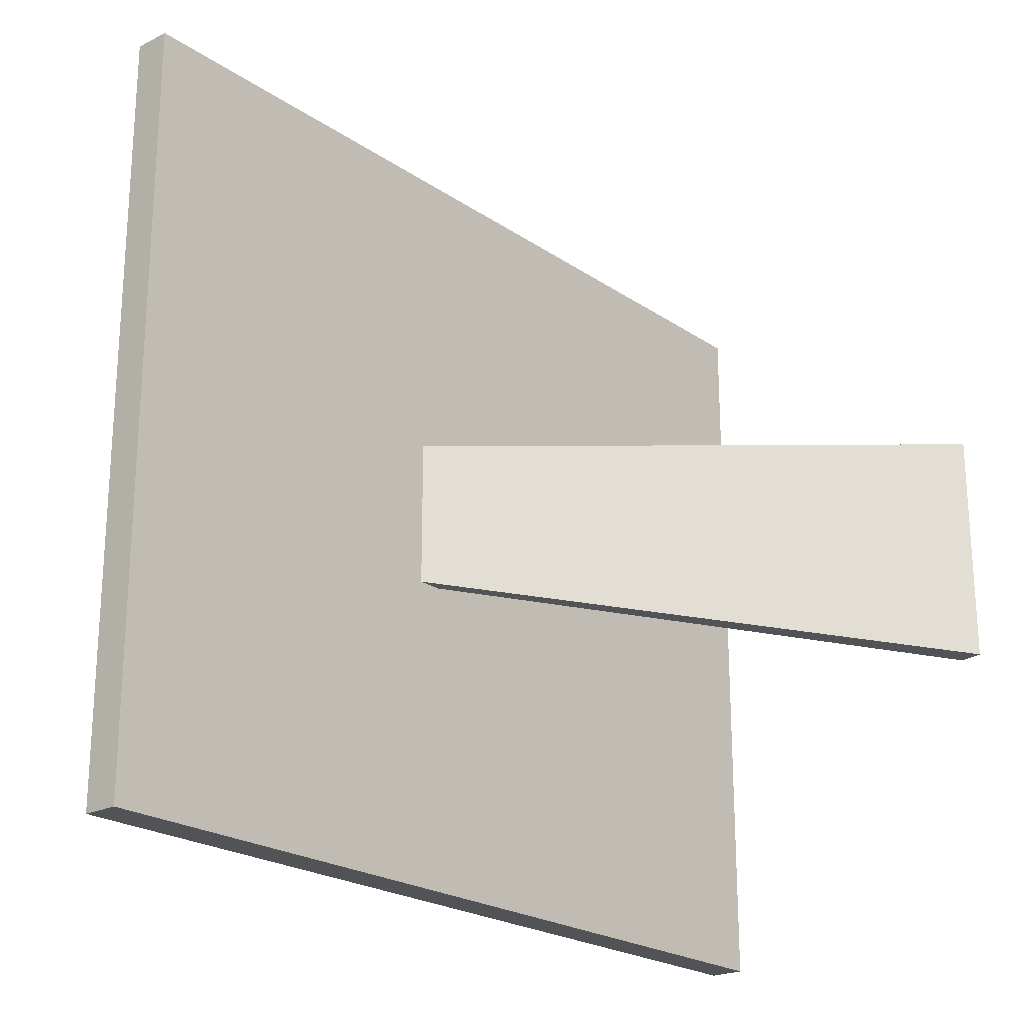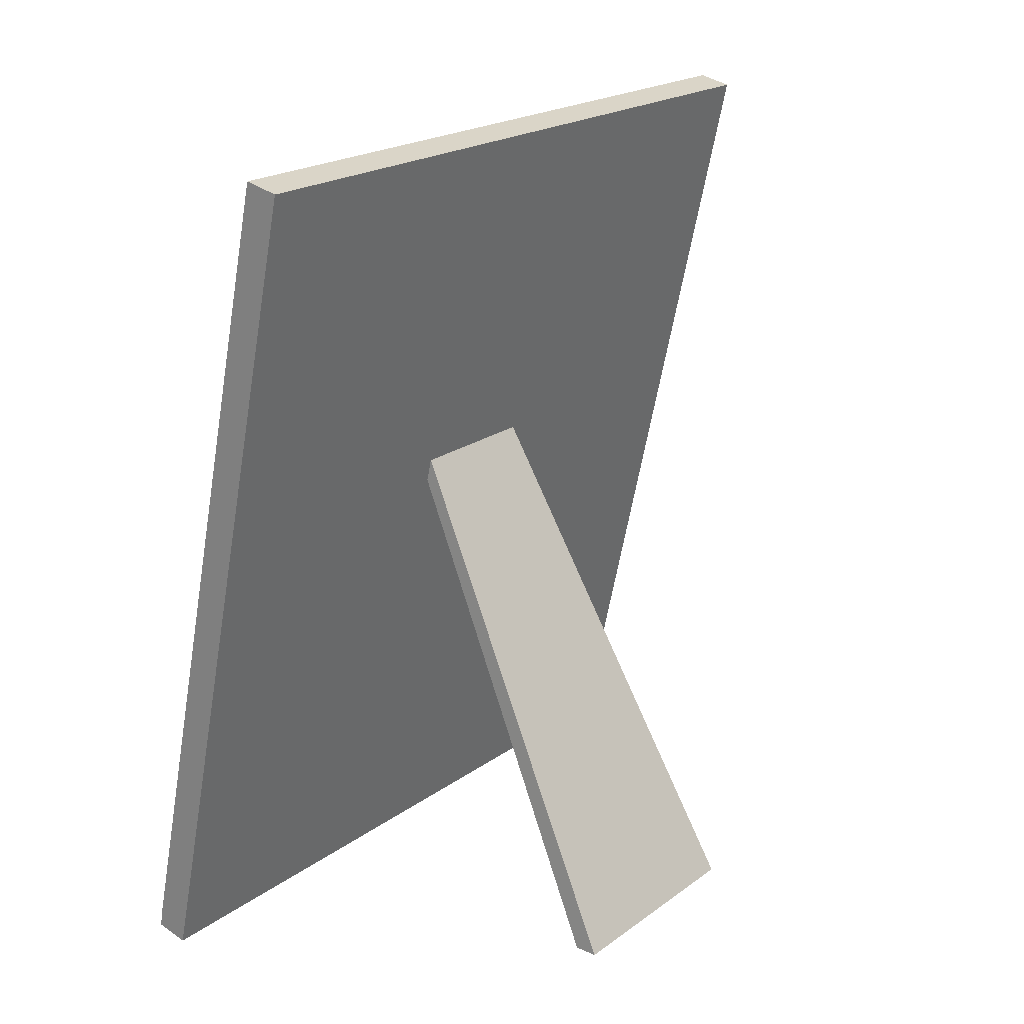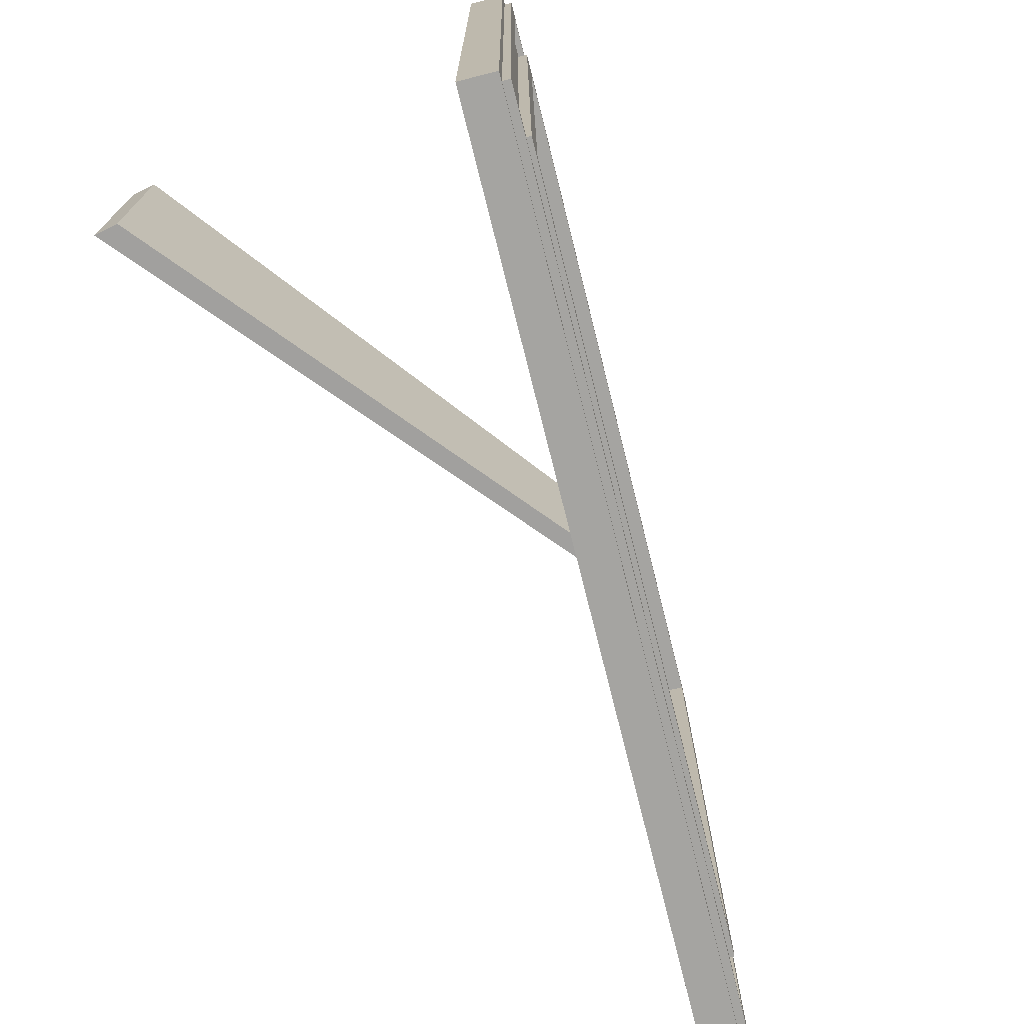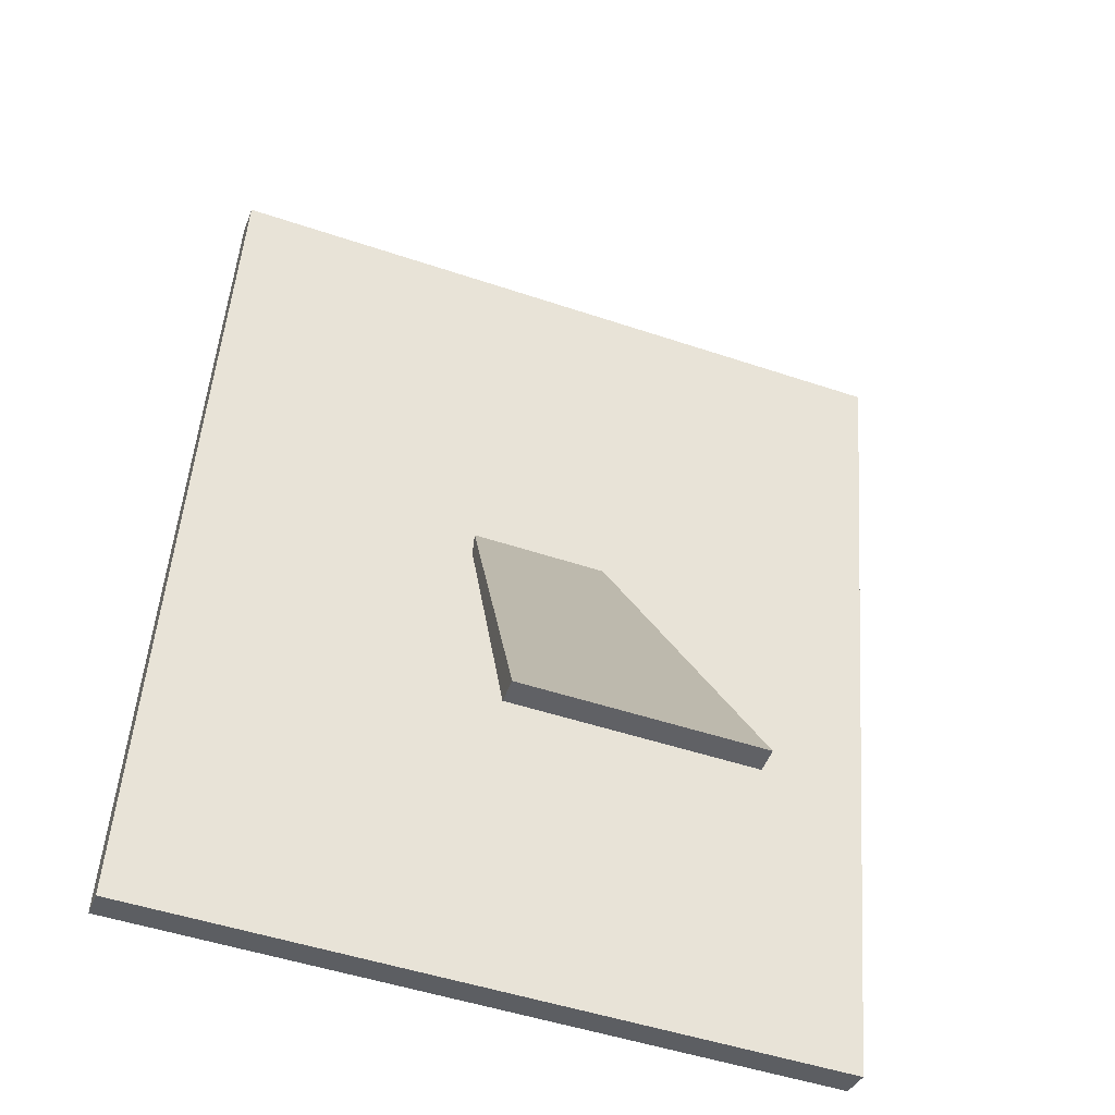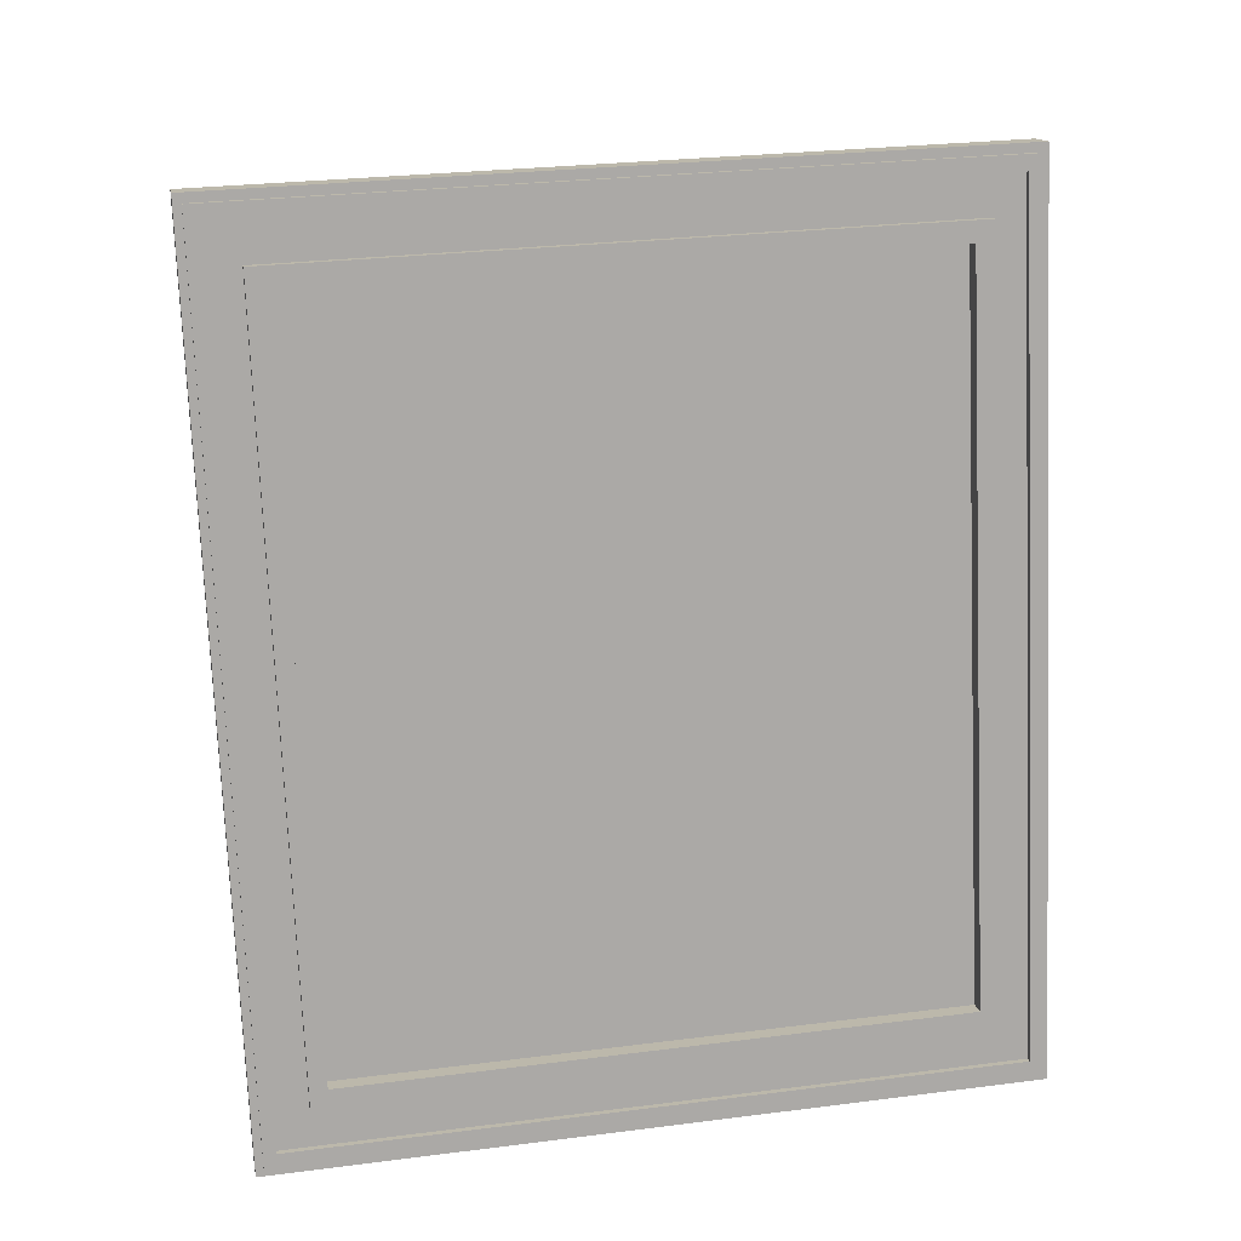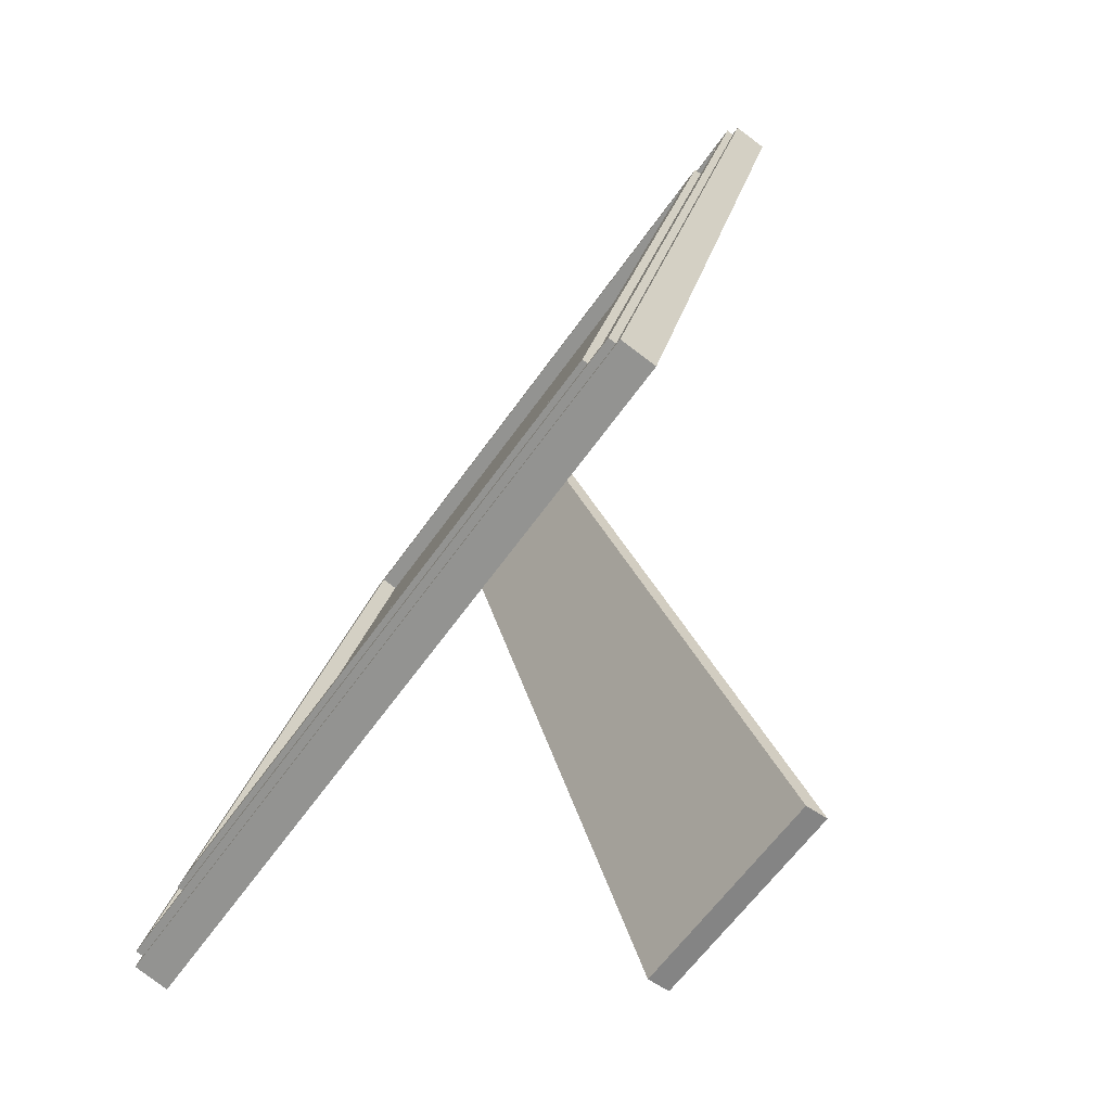
<metadata>
{"format":"obj","ext":"obj","renderer":"f3d","projection":"perspective","resolution":1024,"background":"white","views":[{"elev":-22.4,"azim":-126.9,"up":"+Z"},{"elev":21.0,"azim":-141.6,"up":"+Y"},{"elev":-73.4,"azim":26.5,"up":"+Z"},{"elev":-49.9,"azim":-110.3,"up":"+Y"},{"elev":27.2,"azim":78.9,"up":"+Y"},{"elev":-61.5,"azim":145.0,"up":"+Y"}]}
</metadata>
<code>
o Object_4
v -0.02896 0.8203 -0.3533
v -0.06134 0.8131 -0.3533
v -0.06134 0.8131 0.3533
v -0.02896 0.8203 0.3533
v 0.1499 0.009509 0.3533
v -0.02896 0.8203 0.3533
v -0.06134 0.8131 0.3533
v 0.1175 0.002365 0.3533
v 0.1175 0.002365 -0.3533
v 0.1499 0.009509 -0.3533
v 0.1499 0.009509 0.3533
v 0.1175 0.002365 0.3533
v 0.145 0.03156 0.3341
v 0.145 0.03156 -0.3341
v 0.1461 0.0318 -0.3341
v 0.1461 0.0318 0.3341
v 0.1175 0.002365 -0.3533
v -0.06134 0.8131 -0.3533
v -0.02896 0.8203 -0.3533
v 0.1499 0.009509 -0.3533
v -0.02713 0.812 -0.3461
v 0.1481 0.01778 -0.3461
v 0.1499 0.009509 -0.3533
v -0.02896 0.8203 -0.3533
v 0.1481 0.01778 0.3461
v -0.02713 0.812 0.3461
v -0.02896 0.8203 0.3533
v 0.1499 0.009509 0.3533
v -0.02713 0.812 0.3461
v -0.02713 0.812 -0.3461
v -0.02896 0.8203 -0.3533
v -0.02896 0.8203 0.3533
v 0.1481 0.01778 -0.3461
v 0.1481 0.01778 0.3461
v 0.1499 0.009509 0.3533
v 0.1499 0.009509 -0.3533
v 0.145 0.03156 0.3341
v -0.02409 0.7982 0.3341
v -0.01711 0.7997 0.3341
v 0.152 0.0331 0.3341
v 0.1481 0.01778 -0.3461
v -0.02713 0.812 -0.3461
v -0.02015 0.8135 -0.3461
v 0.1551 0.01932 -0.3461
v 0.145 0.03156 -0.3341
v 0.145 0.03156 0.3341
v 0.152 0.0331 0.3341
v 0.152 0.0331 -0.3341
v -0.02713 0.812 -0.3461
v -0.02713 0.812 0.3461
v -0.02015 0.8135 0.3461
v -0.02015 0.8135 -0.3461
v -0.01711 0.7997 -0.3341
v 0.152 0.0331 -0.3341
v 0.1551 0.01932 -0.3461
v -0.02015 0.8135 -0.3461
v 0.152 0.0331 0.3341
v -0.01711 0.7997 0.3341
v -0.02015 0.8135 0.3461
v 0.1551 0.01932 0.3461
v -0.01711 0.7997 0.3341
v -0.01711 0.7997 -0.3341
v -0.02015 0.8135 -0.3461
v -0.02015 0.8135 0.3461
v 0.152 0.0331 -0.3341
v 0.152 0.0331 0.3341
v 0.1551 0.01932 0.3461
v 0.1551 0.01932 -0.3461
v 0.1481 0.01778 0.3461
v 0.1481 0.01778 -0.3461
v 0.1551 0.01932 -0.3461
v 0.1551 0.01932 0.3461
v -0.02713 0.812 0.3461
v 0.1481 0.01778 0.3461
v 0.1551 0.01932 0.3461
v -0.02015 0.8135 0.3461
v -0.02409 0.7982 0.3341
v -0.02409 0.7982 -0.3341
v -0.01711 0.7997 -0.3341
v -0.01711 0.7997 0.3341
v -0.02409 0.7982 -0.3341
v 0.145 0.03156 -0.3341
v 0.152 0.0331 -0.3341
v -0.01711 0.7997 -0.3341
v -0.01524 0.7632 -0.3034
v -0.01524 0.7632 0.3034
v -0.005827 0.7653 0.3034
v -0.005827 0.7653 -0.3034
v -0.02409 0.7982 0.3341
v 0.145 0.03156 0.3341
v 0.1461 0.0318 0.3341
v -0.02302 0.7984 0.3341
v -0.02409 0.7982 -0.3341
v -0.02409 0.7982 0.3341
v -0.02302 0.7984 0.3341
v -0.02302 0.7984 -0.3341
v 0.145 0.03156 -0.3341
v -0.02409 0.7982 -0.3341
v -0.02302 0.7984 -0.3341
v 0.1461 0.0318 -0.3341
v -0.01524 0.7632 -0.3034
v 0.1384 0.06703 -0.3034
v 0.1461 0.0318 -0.3341
v -0.02302 0.7984 -0.3341
v 0.1384 0.06703 0.3034
v -0.01524 0.7632 0.3034
v -0.02302 0.7984 0.3341
v 0.1461 0.0318 0.3341
v -0.01524 0.7632 0.3034
v -0.01524 0.7632 -0.3034
v -0.02302 0.7984 -0.3341
v -0.02302 0.7984 0.3341
v 0.1384 0.06703 -0.3034
v 0.1384 0.06703 0.3034
v 0.1461 0.0318 0.3341
v 0.1461 0.0318 -0.3341
v 0.1437 0.08766 0.2872
v 0.1437 0.08766 -0.2872
v 0.1166 0.08169 -0.2872
v 0.1166 0.08169 0.2872
v 0.1384 0.06703 -0.3034
v -0.01524 0.7632 -0.3034
v -0.005827 0.7653 -0.3034
v 0.1478 0.06911 -0.3034
v 0.1384 0.06703 0.3034
v 0.1384 0.06703 -0.3034
v 0.1478 0.06911 -0.3034
v 0.1478 0.06911 0.3034
v -0.01524 0.7632 0.3034
v 0.1384 0.06703 0.3034
v 0.1478 0.06911 0.3034
v -0.005827 0.7653 0.3034
v -0.001735 0.7467 -0.2872
v 0.1437 0.08766 -0.2872
v 0.1478 0.06911 -0.3034
v -0.005827 0.7653 -0.3034
v 0.1437 0.08766 0.2872
v -0.001735 0.7467 0.2872
v -0.005827 0.7653 0.3034
v 0.1478 0.06911 0.3034
v -0.001735 0.7467 0.2872
v -0.001735 0.7467 -0.2872
v -0.005827 0.7653 -0.3034
v -0.005827 0.7653 0.3034
v 0.1437 0.08766 -0.2872
v 0.1437 0.08766 0.2872
v 0.1478 0.06911 0.3034
v 0.1478 0.06911 -0.3034
v -0.001735 0.7467 0.2872
v 0.1437 0.08766 0.2872
v 0.1166 0.08169 0.2872
v -0.02878 0.7408 0.2872
v -0.001735 0.7467 -0.2872
v -0.001735 0.7467 0.2872
v -0.02878 0.7408 0.2872
v -0.02878 0.7408 -0.2872
v 0.1437 0.08766 -0.2872
v -0.001735 0.7467 -0.2872
v -0.02878 0.7408 -0.2872
v 0.1166 0.08169 -0.2872
f 1 2 3
f 1 3 4
f 5 6 7
f 5 7 8
f 9 10 11
f 9 11 12
f 13 14 15
f 13 15 16
f 17 18 19
f 17 19 20
f 21 22 23
f 21 23 24
f 25 26 27
f 25 27 28
f 29 30 31
f 29 31 32
f 33 34 35
f 33 35 36
f 37 38 39
f 37 39 40
f 41 42 43
f 41 43 44
f 45 46 47
f 45 47 48
f 49 50 51
f 49 51 52
f 53 54 55
f 53 55 56
f 57 58 59
f 57 59 60
f 61 62 63
f 61 63 64
f 65 66 67
f 65 67 68
f 69 70 71
f 69 71 72
f 73 74 75
f 73 75 76
f 77 78 79
f 77 79 80
f 81 82 83
f 81 83 84
f 85 86 87
f 85 87 88
f 89 90 91
f 89 91 92
f 93 94 95
f 93 95 96
f 97 98 99
f 97 99 100
f 101 102 103
f 101 103 104
f 105 106 107
f 105 107 108
f 109 110 111
f 109 111 112
f 113 114 115
f 113 115 116
f 117 118 119
f 117 119 120
f 121 122 123
f 121 123 124
f 125 126 127
f 125 127 128
f 129 130 131
f 129 131 132
f 133 134 135
f 133 135 136
f 137 138 139
f 137 139 140
f 141 142 143
f 141 143 144
f 145 146 147
f 145 147 148
f 149 150 151
f 149 151 152
f 153 154 155
f 153 155 156
f 157 158 159
f 157 159 160
o Object_5
v 0.1166 0.08169 -0.2872
v -0.02878 0.7408 -0.2872
v -0.02878 0.7408 0.2872
v 0.1166 0.08169 0.2872
f 161 162 163
f 161 163 164
o Object_6
v 0.1175 0.002365 0.3533
v -0.06134 0.8131 0.3533
v -0.06134 0.8131 -0.3533
v 0.1175 0.002365 -0.3533
f 165 166 167
f 165 167 168
o Object_8
v -0.2121 0.002358 0.1091
v -0.2345 0.002405 0.1091
v -0.2345 0.002405 -0.1091
v -0.2121 0.002358 -0.1091
v -0.2121 0.002358 -0.1091
v -0.2345 0.002405 -0.1091
v 0.01413 0.4787 -0.06796
v 0.01976 0.457 -0.06796
v 0.01976 0.457 -0.06796
v 0.01413 0.4787 -0.06796
v 0.01413 0.4787 0.06796
v 0.01976 0.457 0.06796
v 0.01976 0.457 0.06796
v 0.01413 0.4787 0.06796
v -0.2345 0.002405 0.1091
v -0.2121 0.002358 0.1091
v -0.2121 0.002358 -0.1091
v 0.01976 0.457 -0.06796
v 0.01976 0.457 0.06796
v -0.2121 0.002358 0.1091
v 0.01413 0.4787 -0.06796
v -0.2345 0.002405 -0.1091
v -0.2345 0.002405 0.1091
v 0.01413 0.4787 0.06796
f 169 170 171
f 169 171 172
f 173 174 175
f 173 175 176
f 177 178 179
f 177 179 180
f 181 182 183
f 181 183 184
f 185 186 187
f 185 187 188
f 189 190 191
f 189 191 192
o Object_10
v 0.1287 0.08104 0.2902
v 0.1287 0.08104 -0.2902
v -0.02873 0.794 -0.2902
v -0.02873 0.794 0.2902
f 193 194 195
f 193 195 196

</code>
